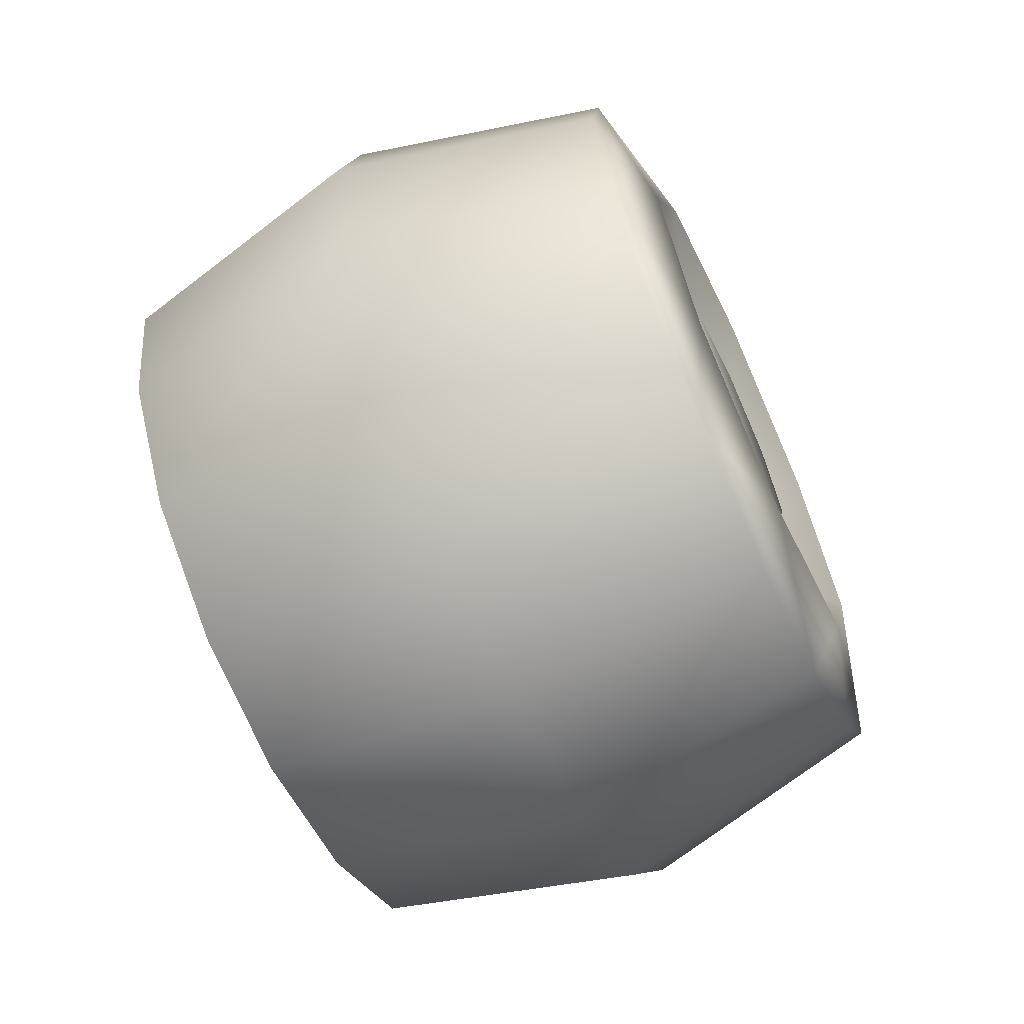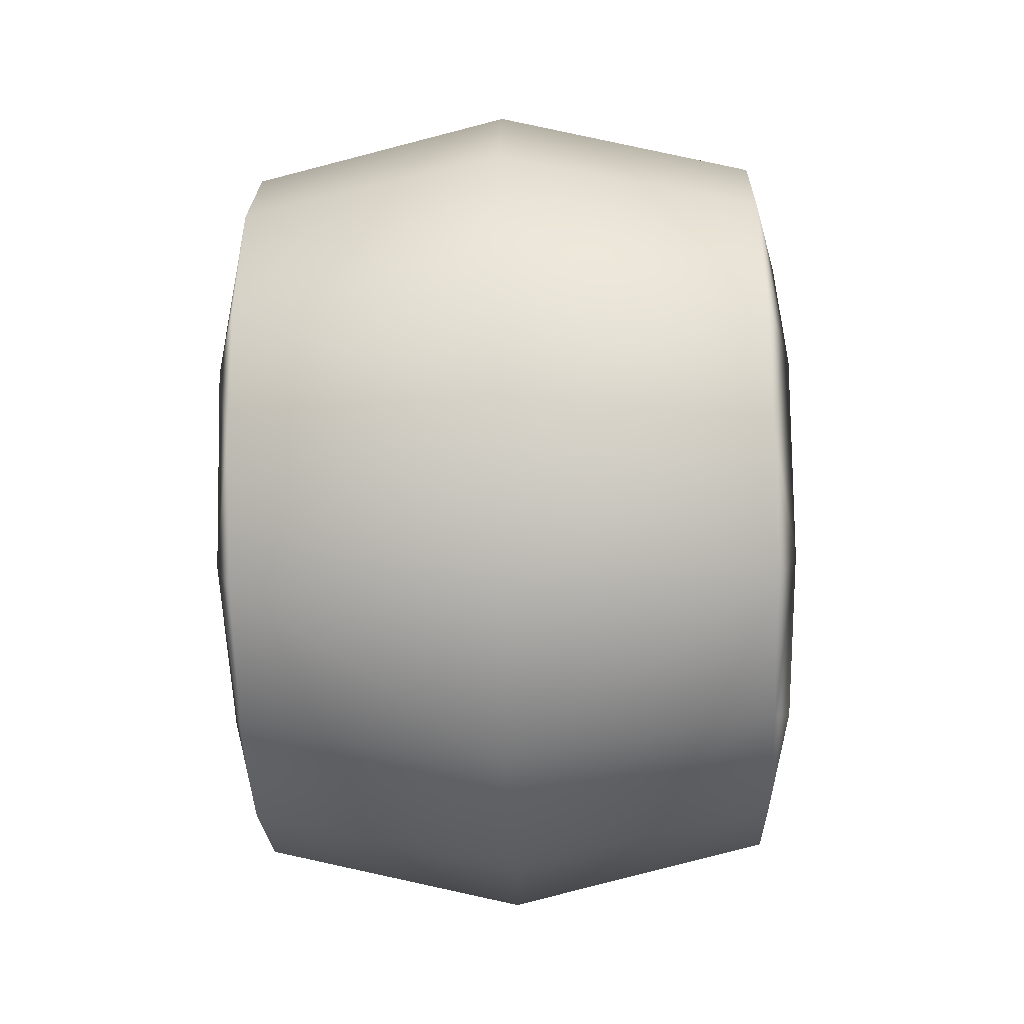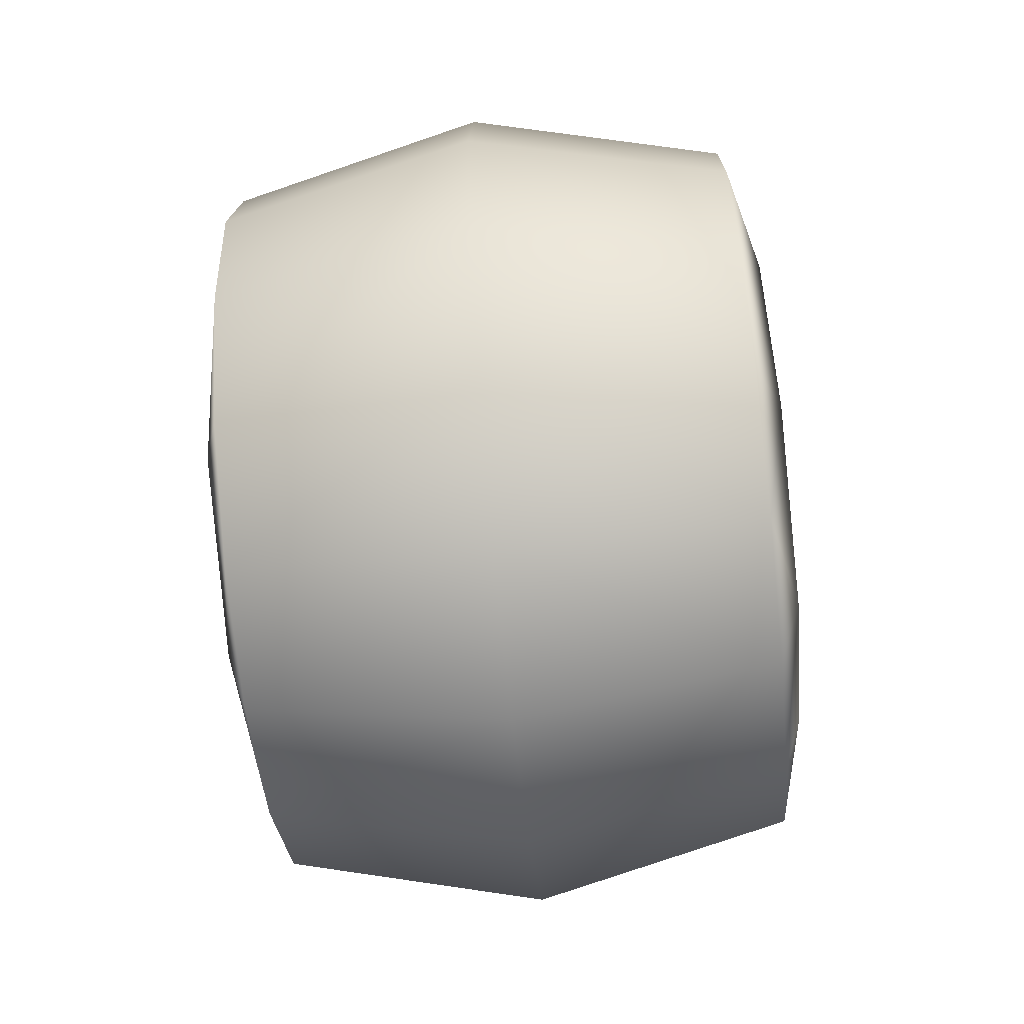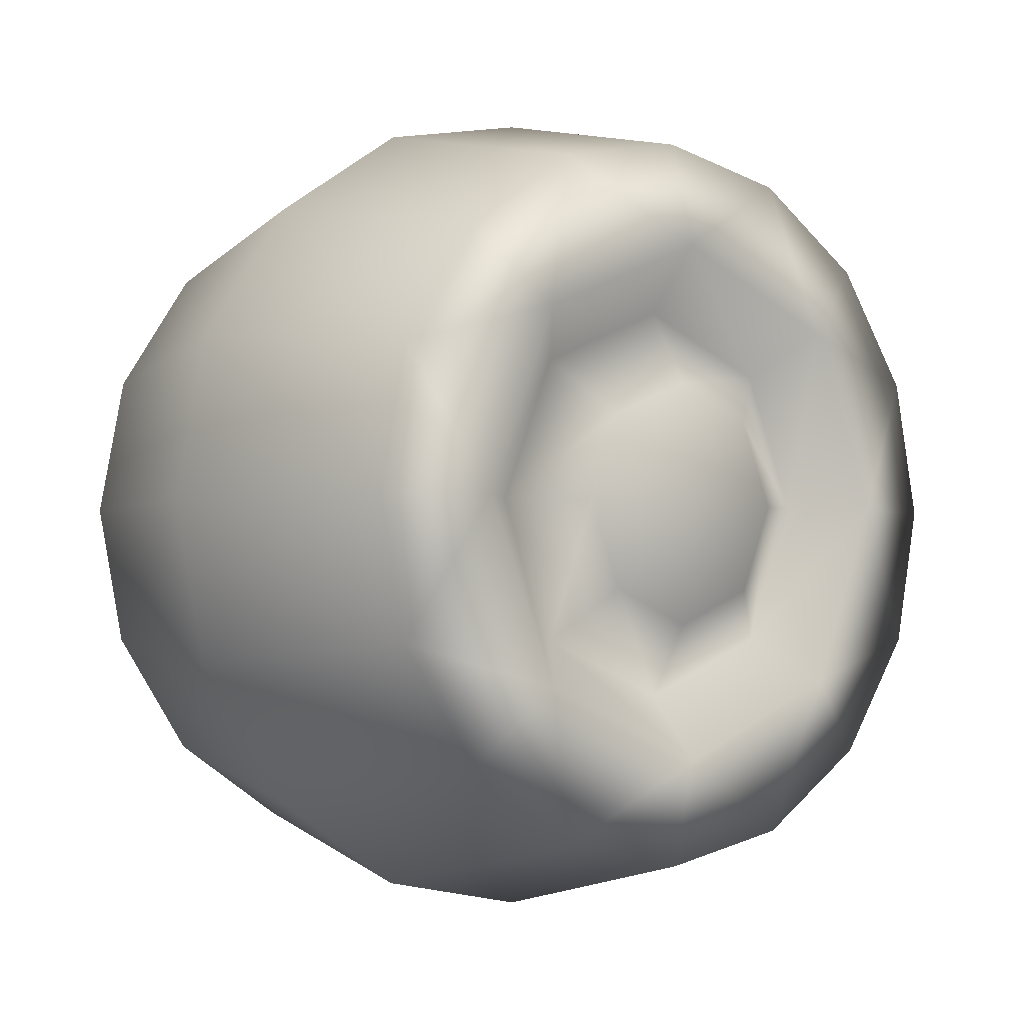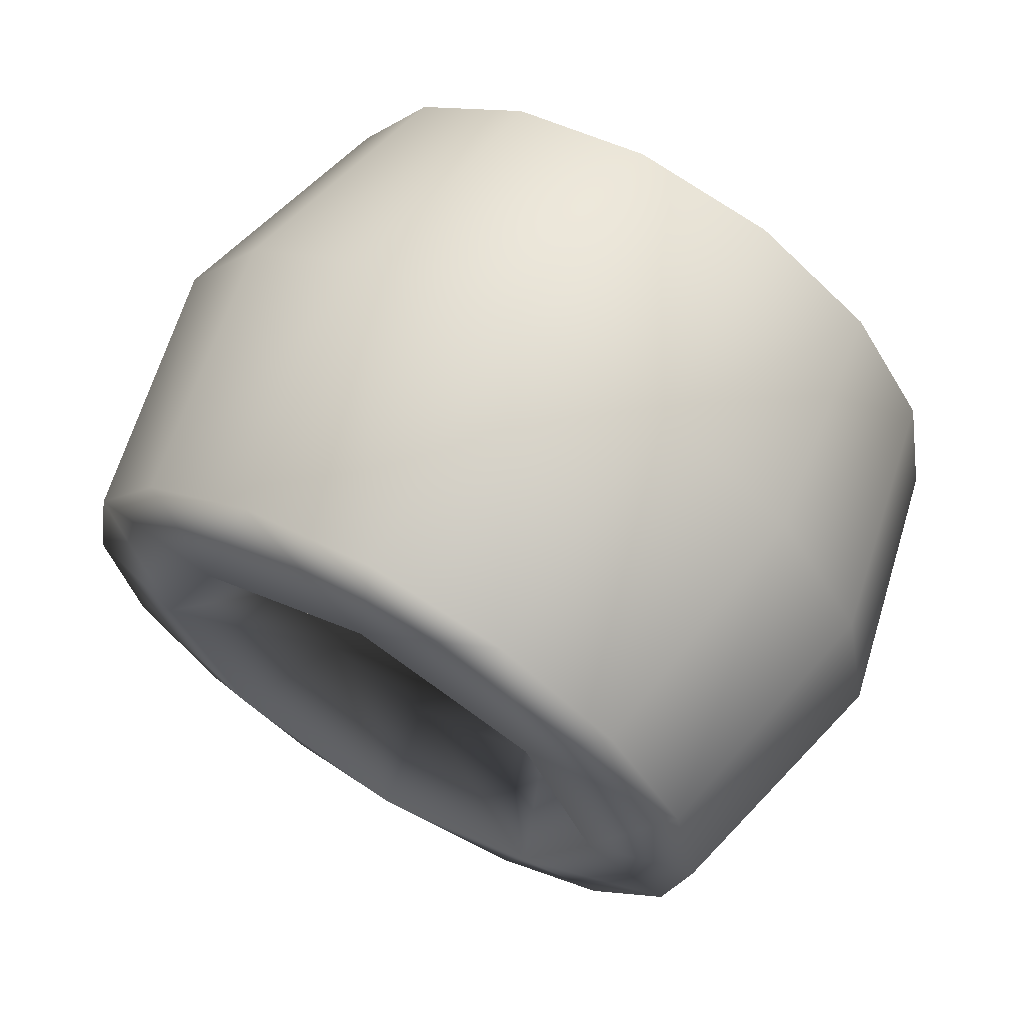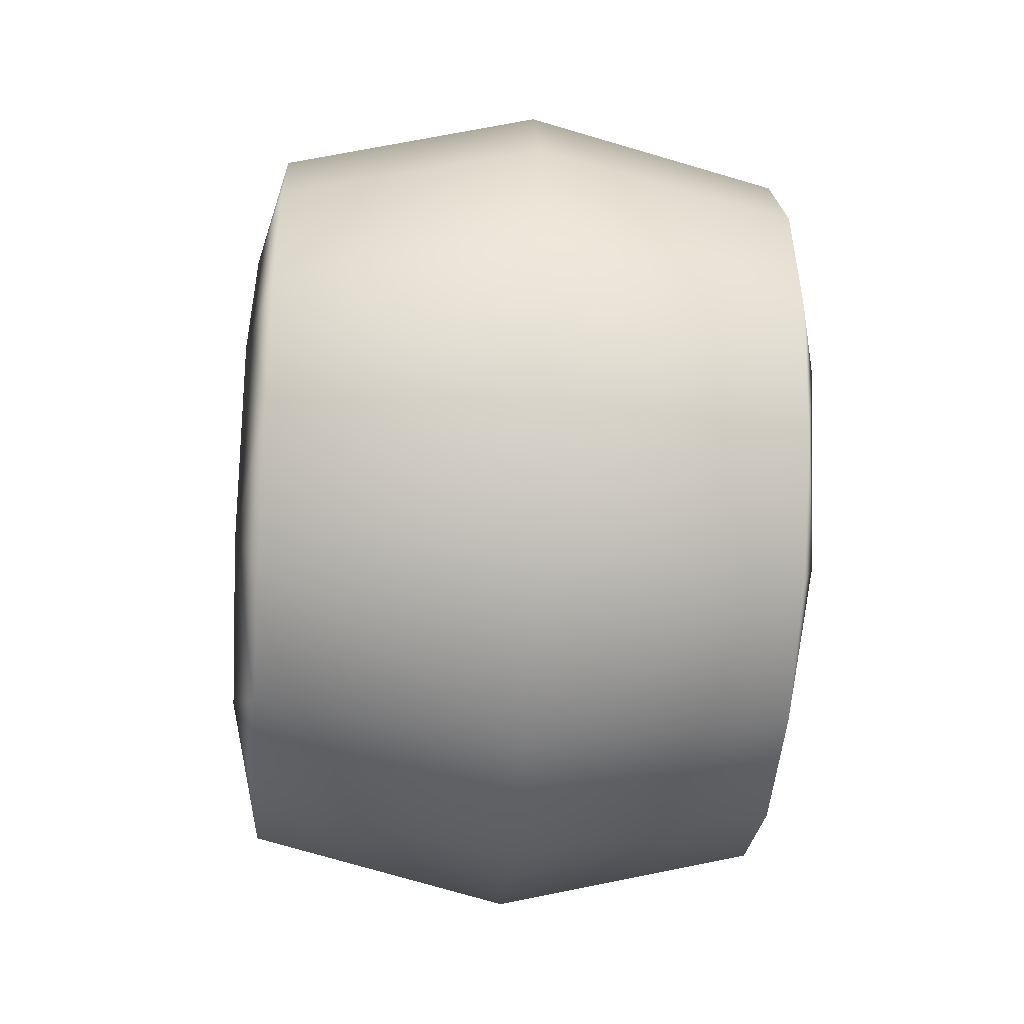
<metadata>
{"format":"obj","ext":"obj","renderer":"f3d","projection":"perspective","resolution":1024,"background":"white","views":[{"elev":-65.7,"azim":24.8,"up":"+Z"},{"elev":-34.0,"azim":-178.0,"up":"+Z"},{"elev":-62.8,"azim":6.0,"up":"+Y"},{"elev":-2.6,"azim":50.8,"up":"+Y"},{"elev":65.2,"azim":-59.7,"up":"+Z"},{"elev":-36.0,"azim":175.7,"up":"+Y"}]}
</metadata>
<code>
g skate:backwheel2
v -0.02967 -2.289e-07 0.02376
v -0.02967 -0.0168 0.0168
v -0.03074 -0.0001406 -0.0002872
v -0.03074 -0.0001406 -0.0002872
v -0.02967 0.0168 0.0168
v -0.02967 -2.289e-07 0.02376
v -0.02967 0.02377 -7.629e-08
v -0.02967 0.0168 -0.0168
v -0.02967 -2.289e-07 -0.02376
v -0.02967 -0.0168 -0.0168
v -0.02967 -0.02376 -4.578e-07
v -0.02967 -0.0168 0.0168
v -0.03838 -0.02076 0.05013
v -0.03838 -2.289e-07 0.05426
v -1.287e-07 -2.289e-07 0.06316
v -3.195e-07 -0.02417 0.05835
v -0.03838 -0.03837 0.03836
v 0.03838 -0.02076 0.05013
v 0.03838 -2.289e-07 0.05426
v 0.03838 -0.03836 0.03836
v -3.195e-07 -0.04466 0.04466
v -0.03838 -0.05013 0.02076
v 0.03838 -0.05013 0.02076
v -2.241e-07 -0.05835 0.02417
v -0.03838 -0.05426 -1.526e-07
v 0.03838 -0.05426 -3.052e-07
v -2.241e-07 -0.06316 -4.578e-07
v -0.03838 -0.05013 -0.02076
v 0.03838 -0.05013 -0.02076
v -3.195e-07 -0.05835 -0.02417
v -0.03838 -0.03837 -0.03837
v 0.03838 -0.03836 -0.03837
v -1.287e-07 -0.04466 -0.04466
v -0.03838 -0.02076 -0.05013
v 0.03838 -0.02076 -0.05013
v -5.245e-08 -0.02417 -0.05835
v -0.03838 -2.289e-07 -0.05426
v 0.03838 -2.289e-07 -0.05426
v -5.245e-08 -2.289e-07 -0.06316
v -0.04249 -2.289e-07 -0.03836
v -0.04249 -0.02713 -0.02713
v -0.03838 -0.03837 -0.03837
v -0.03838 -0.05013 -0.02076
v -0.03838 0.02076 -0.05013
v -0.04249 -0.03836 -2.289e-07
v -0.03838 -0.05426 -1.526e-07
v -0.03838 -0.05013 0.02076
v -0.04249 -0.02713 0.02713
v -0.03838 -0.03837 0.03836
v -0.03838 -0.02076 0.05013
v -0.04249 -2.289e-07 0.03836
v -0.03838 -2.289e-07 0.05426
v -0.03838 0.02076 0.05013
v -0.04249 0.02713 0.02713
v -0.03838 0.03837 0.03836
v -0.03838 0.05013 0.02076
v -0.04249 0.03837 -4.578e-07
v -0.03838 0.05426 -4.578e-07
v -0.03838 0.05013 -0.02076
v -0.04249 0.02713 -0.02713
v -0.03838 0.03836 -0.03837
v -0.02967 -2.289e-07 0.02376
v -0.02967 0.0168 0.0168
v -0.02967 -0.0168 0.0168
v -0.02967 0.02377 -7.629e-08
v -0.02967 -0.02376 -4.578e-07
v -0.02967 0.0168 -0.0168
v -0.02967 -0.0168 -0.0168
v -0.02967 -2.289e-07 -0.02376
v -0.03838 0.03836 -0.03837
v -5.245e-08 0.02417 -0.05835
v 4.292e-08 0.04466 -0.04466
v -0.03838 0.05013 -0.02076
v 0.03838 0.02076 -0.05013
v 0.03838 0.03837 -0.03837
v 0.03838 0.05013 -0.02076
v 4.292e-08 0.05835 -0.02417
v 0.03838 0.05426 -2.289e-07
v -0.03838 0.05426 -4.578e-07
v 1.192e-07 0.06316 -6.104e-07
v 0.03838 0.05013 0.02076
v 1.192e-07 0.05835 0.02417
v -0.03838 0.05013 0.02076
v 0.03838 0.03837 0.03836
v -0.03838 0.03837 0.03836
v -5.245e-08 0.04466 0.04466
v 0.03838 0.02076 0.05013
v -3.195e-07 0.02417 0.05835
v -0.03838 0.02076 0.05013
v 0.03838 -2.289e-07 0.05426
v -0.03838 -2.289e-07 0.05426
v -1.287e-07 -2.289e-07 0.06316
v 0.04249 -2.289e-07 -0.03837
v 0.04249 0.02713 -0.02713
v 0.03838 0.03837 -0.03837
v 0.03838 0.05013 -0.02076
v 0.04249 -0.02713 -0.02713
v 0.03838 -0.03836 -0.03837
v 0.03838 -0.05013 -0.02076
v 0.04249 0.03837 -4.578e-07
v 0.03838 0.05426 -2.289e-07
v 0.03838 0.05013 0.02076
v 0.04249 -0.03836 -4.578e-07
v 0.03838 -0.05426 -3.052e-07
v 0.03838 -0.05013 0.02076
v 0.04249 0.02713 0.02713
v 0.03838 0.03837 0.03836
v 0.03838 0.02076 0.05013
v 0.04249 -0.02713 0.02713
v 0.03838 -0.03836 0.03836
v 0.03838 -0.02076 0.05013
v 0.04249 -2.289e-07 0.03837
v 0.03838 -2.289e-07 0.05426
v 0.03405 -0.02904 -3.052e-07
v 0.03405 -0.02054 0.02054
v 0.03405 -2.289e-07 0.02904
v 0.03405 0.02054 0.02054
v 0.03405 0.02904 -3.052e-07
v 0.04006 0.01266 0.01252
v 0.04006 -0.0001408 0.01782
v 0.04006 -0.0001408 -0.000287
v 0.04006 -0.01295 0.01252
v 0.03405 -0.02054 -0.02054
v 0.04006 -0.01825 -0.000287
v 0.03405 0.02054 -0.02054
v 0.04006 0.01797 -0.000287
v 0.03405 -2.289e-07 -0.02904
v 0.04006 0.01266 -0.01309
v 0.04006 -0.0001408 -0.0184
v 0.04006 -0.01295 -0.01309
g skate:backwheel2_0
f 3 2 1
f 6 5 4
f 7 4 5
f 8 4 7
f 9 4 8
f 9 10 4
f 4 10 11
f 4 11 12
f 15 14 13
f 15 13 16
f 16 13 17
f 18 15 16
f 18 19 15
f 20 18 16
f 16 17 21
f 20 16 21
f 21 17 22
f 23 20 21
f 21 22 24
f 23 21 24
f 24 22 25
f 26 23 24
f 24 25 27
f 26 24 27
f 27 25 28
f 29 26 27
f 27 28 30
f 29 27 30
f 30 28 31
f 32 29 30
f 30 31 33
f 32 30 33
f 33 31 34
f 35 32 33
f 33 34 36
f 35 33 36
f 36 34 37
f 38 35 36
f 36 37 39
f 38 36 39
f 37 34 40
f 40 34 41
f 34 42 41
f 42 43 41
f 39 37 44
f 44 37 40
f 41 43 45
f 43 46 45
f 46 47 45
f 45 47 48
f 47 49 48
f 49 50 48
f 48 50 51
f 50 52 51
f 52 53 51
f 51 53 54
f 53 55 54
f 55 56 54
f 54 56 57
f 56 58 57
f 58 59 57
f 57 59 60
f 59 61 60
f 61 44 60
f 48 51 62
f 63 62 51
f 63 51 54
f 48 62 64
f 65 63 54
f 65 54 57
f 45 48 64
f 45 64 66
f 67 65 57
f 67 57 60
f 41 45 66
f 41 66 68
f 69 41 68
f 69 40 41
f 67 40 69
f 67 60 40
f 60 44 40
f 71 44 70
f 39 44 71
f 71 70 72
f 72 70 73
f 74 39 71
f 74 38 39
f 75 71 72
f 75 74 71
f 76 75 72
f 72 73 77
f 76 72 77
f 78 76 77
f 77 73 79
f 78 77 80
f 77 79 80
f 81 78 80
f 79 82 80
f 81 80 82
f 79 83 82
f 84 81 82
f 82 83 85
f 84 82 86
f 82 85 86
f 87 84 86
f 85 88 86
f 87 86 88
f 85 89 88
f 90 87 88
f 88 89 91
f 90 88 92
f 88 91 92
f 38 74 93
f 35 38 93
f 93 74 94
f 74 95 94
f 95 96 94
f 97 35 93
f 98 35 97
f 99 98 97
f 94 96 100
f 96 101 100
f 101 102 100
f 103 99 97
f 104 99 103
f 105 104 103
f 100 102 106
f 102 107 106
f 107 108 106
f 109 105 103
f 110 105 109
f 111 110 109
f 106 108 112
f 112 111 109
f 108 113 112
f 113 111 112
f 114 103 97
f 103 115 109
f 103 114 115
f 109 116 112
f 109 115 116
f 112 117 106
f 112 116 117
f 106 117 118
f 106 118 100
f 119 117 116
f 119 118 117
f 115 120 116
f 119 116 120
f 119 120 121
f 115 122 120
f 114 122 115
f 120 122 121
f 114 97 123
f 123 97 93
f 114 124 122
f 122 124 121
f 124 114 123
f 100 118 125
f 100 125 94
f 119 126 118
f 126 119 121
f 125 118 126
f 127 93 94
f 127 94 125
f 123 93 127
f 125 126 128
f 127 125 128
f 128 126 121
f 127 128 129
f 129 123 127
f 129 128 121
f 124 123 130
f 130 121 124
f 129 130 123
f 130 129 121

</code>
